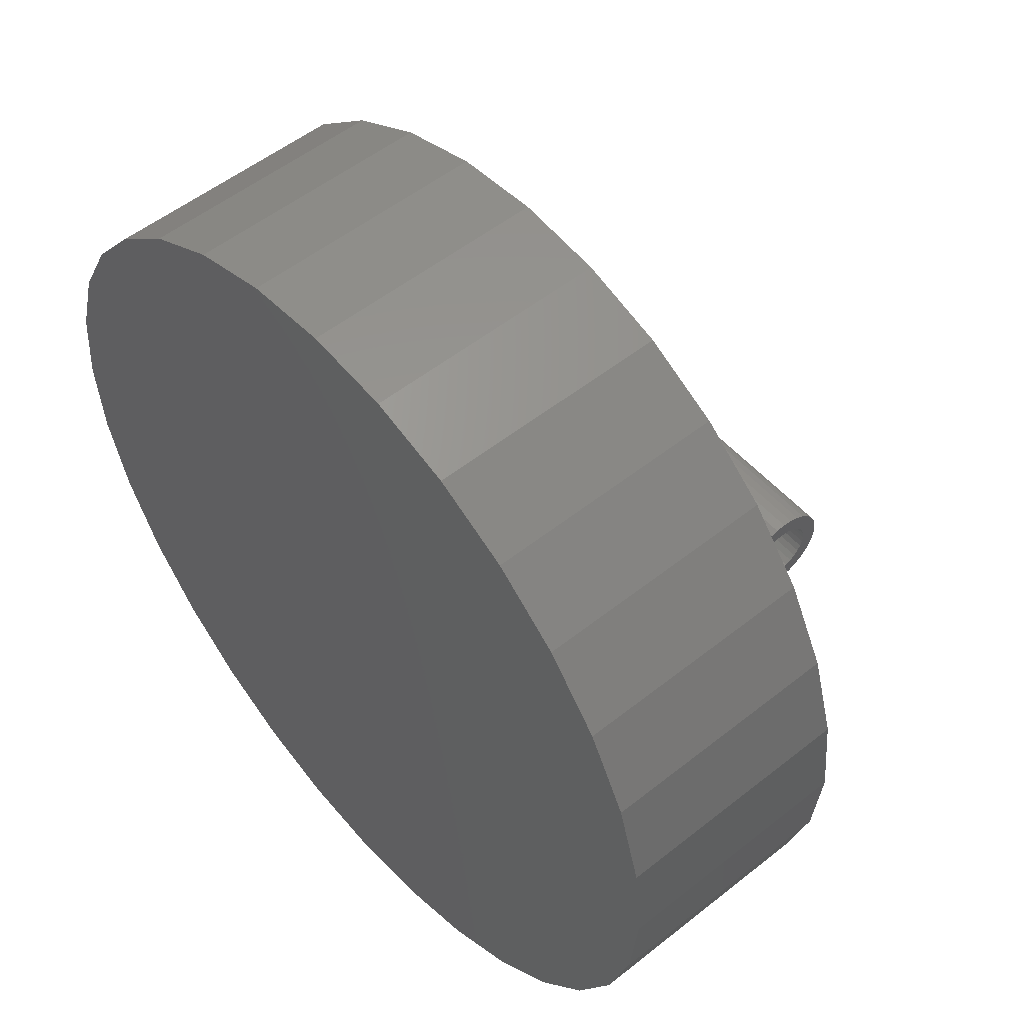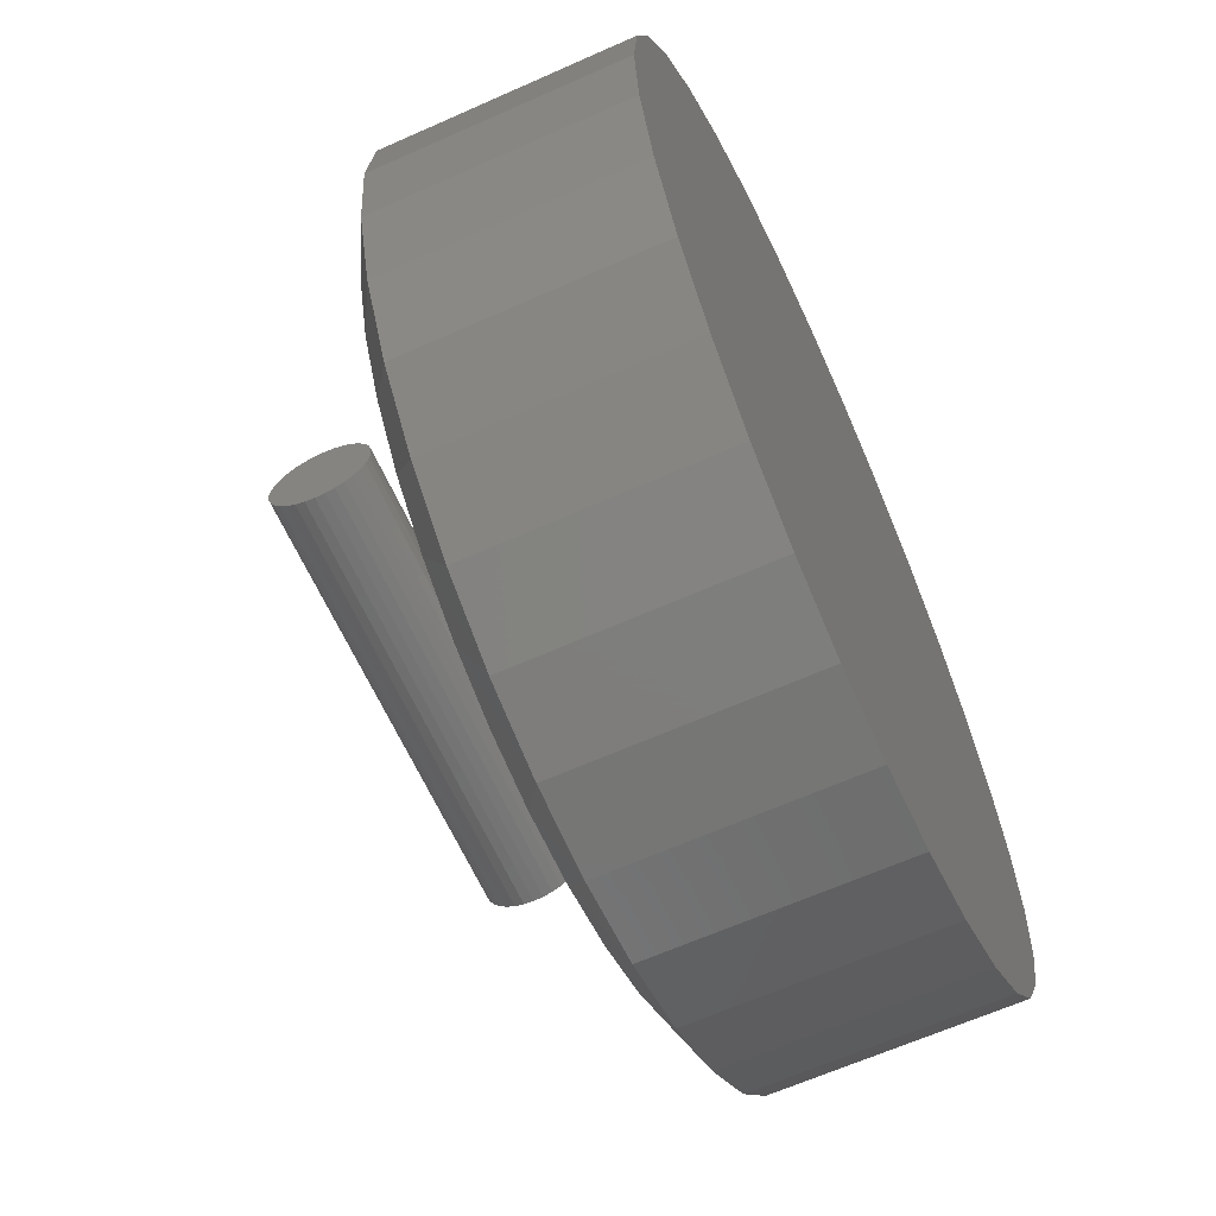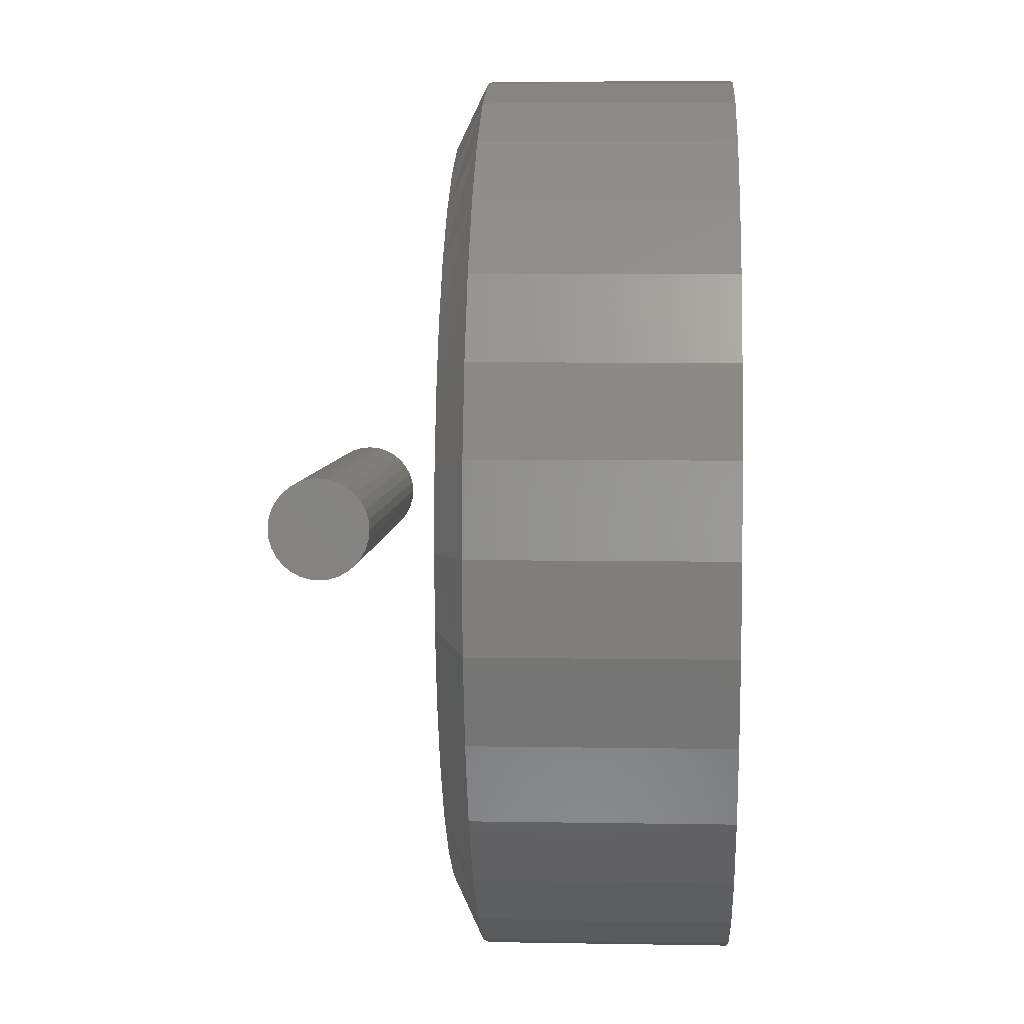
<metadata>
{"format":"stl","ext":"stl","renderer":"f3d","projection":"perspective","resolution":1024,"background":"white","views":[{"elev":53.2,"azim":-130.4,"up":"+Y"},{"elev":-63.7,"azim":114.3,"up":"+Y"},{"elev":5.4,"azim":93.2,"up":"+Y"}]}
</metadata>
<code>
# stl→obj: 324 verts, 636 faces
v -0.3125 -0.02246 0.604
v -0.3125 -0.05506 0.6039
v -0.3125 -0.01424 0.6084
v -0.3125 -0.02966 0.5981
v -0.3125 -0.06162 0.5916
v -0.3125 -0.03557 0.5909
v -0.3125 -0.03997 0.5827
v -0.3125 -0.06566 0.5783
v -0.3125 -0.04267 0.5737
v -0.3125 -0.03997 0.5463
v -0.3125 -0.06566 0.5506
v -0.3125 -0.04267 0.5552
v -0.3125 -0.06162 0.5373
v -0.3125 -0.03557 0.5381
v -0.3125 -0.02966 0.5309
v -0.3125 -0.05506 0.525
v -0.3125 -0.02246 0.525
v -0.3125 0.03756 0.5981
v -0.3125 0.03036 0.604
v -0.3125 0.06296 0.6039
v -0.3125 0.04347 0.5909
v -0.3125 0.06952 0.5916
v -0.3125 0.04786 0.5827
v -0.3125 0.07355 0.5783
v -0.3125 0.05057 0.5737
v -0.3125 0.05148 0.5645
v -0.3125 0.07355 0.5506
v -0.3125 0.04786 0.5463
v -0.3125 0.05057 0.5552
v -0.3125 0.06952 0.5373
v -0.3125 0.04347 0.5381
v -0.3125 0.03756 0.5309
v -0.3125 0.06296 0.525
v -0.3125 0.03036 0.525
v -0.3125 0.02214 0.5206
v -0.3125 0.05413 0.5143
v -0.3125 0.01322 0.5179
v -0.3125 -0.06702 0.5645
v -0.3125 -0.04359 0.5645
v -0.3125 0.07492 0.5645
v -0.3125 0.003947 0.612
v -0.3125 -0.04624 0.6147
v -0.3125 -0.03548 0.6235
v -0.3125 -0.02321 0.63
v -0.3125 -0.009898 0.6341
v -0.3125 0.003947 0.6354
v -0.3125 0.01779 0.6341
v -0.3125 0.03111 0.63
v -0.3125 0.04338 0.6235
v -0.3125 0.05413 0.6147
v -0.3125 0.01322 0.6111
v -0.3125 -0.005326 0.6111
v -0.3125 -0.04624 0.5143
v -0.3125 -0.01424 0.5206
v -0.3125 -0.005326 0.5179
v -0.3125 0.003947 0.5169
v -0.3125 -0.03548 0.5055
v -0.3125 0.04338 0.5055
v -0.3125 0.03111 0.4989
v -0.3125 0.01779 0.4949
v -0.3125 0.003947 0.4935
v -0.3125 -0.009898 0.4949
v -0.3125 -0.02321 0.4989
v -0.3125 0.02214 0.6084
v 0.2969 0.01322 0.5179
v 0.2969 0.02214 0.5206
v 0.2969 0.03036 0.525
v 0.2969 0.03756 0.5309
v 0.2969 0.04347 0.5381
v 0.2969 0.04786 0.5463
v 0.2969 0.05057 0.5552
v 0.2969 0.05148 0.5645
v 0.2969 0.003947 0.5169
v 0.2969 -0.005326 0.5179
v 0.2969 -0.01424 0.5206
v 0.2969 -0.02246 0.525
v 0.2969 -0.02966 0.5309
v 0.2969 -0.03557 0.5381
v 0.2969 -0.03997 0.5463
v 0.2969 -0.04267 0.5552
v 0.2969 -0.04359 0.5645
v 0.2969 -0.005326 0.6111
v 0.2969 -0.01424 0.6084
v 0.2969 -0.02246 0.604
v 0.2969 -0.02966 0.5981
v 0.2969 -0.03557 0.5909
v 0.2969 -0.03997 0.5827
v 0.2969 -0.04267 0.5737
v 0.2969 0.003947 0.612
v 0.2969 0.01322 0.6111
v 0.2969 0.02214 0.6084
v 0.2969 0.03036 0.604
v 0.2969 0.03756 0.5981
v 0.2969 0.04347 0.5909
v 0.2969 0.04786 0.5827
v 0.2969 0.05057 0.5737
v 0.3203 0.07492 0.5645
v 0.3203 0.07355 0.5506
v 0.3203 0.06952 0.5373
v 0.3203 0.06296 0.525
v 0.3203 0.05413 0.5143
v 0.3203 0.04338 0.5055
v 0.3203 0.03111 0.4989
v 0.3203 0.01779 0.4949
v 0.3203 0.003947 0.4935
v 0.3203 -0.009898 0.4949
v 0.3203 -0.02321 0.4989
v 0.3203 -0.03548 0.5055
v 0.3203 -0.04624 0.5143
v 0.3203 -0.05506 0.525
v 0.3203 -0.06162 0.5373
v 0.3203 -0.06566 0.5506
v 0.3203 -0.06702 0.5645
v 0.3203 -0.06566 0.5783
v 0.3203 -0.06162 0.5916
v 0.3203 -0.05506 0.6039
v 0.3203 -0.04624 0.6147
v 0.3203 -0.03548 0.6235
v 0.3203 -0.02321 0.63
v 0.3203 -0.009898 0.6341
v 0.3203 0.003947 0.6354
v 0.3203 0.01779 0.6341
v 0.3203 0.03111 0.63
v 0.3203 0.04338 0.6235
v 0.3203 0.05413 0.6147
v 0.3203 0.06296 0.6039
v 0.3203 0.06952 0.5916
v 0.3203 0.07355 0.5783
v 0.006579 0.6394 -0.007812
v 0.1313 0.6271 -0.007812
v -0.1182 0.6271 -0.007812
v 0.006579 -0.6394 -0.007812
v -0.1182 -0.6271 -0.007812
v 0.1313 -0.6271 -0.007812
v -0.2381 -0.5907 -0.007812
v 0.2513 -0.5907 -0.007812
v -0.3486 -0.5316 -0.007812
v 0.3618 -0.5316 -0.007812
v -0.4455 -0.4521 -0.007812
v 0.4587 -0.4521 -0.007812
v -0.5251 -0.3552 -0.007812
v 0.5382 -0.3552 -0.007812
v -0.5841 -0.2447 -0.007812
v 0.5973 -0.2447 -0.007812
v -0.6205 -0.1247 -0.007812
v 0.6337 -0.1247 -0.007812
v -0.6328 -2.056e-16 -0.007812
v 0.646 0 -0.007812
v -0.6205 0.1247 -0.007812
v 0.6337 0.1247 -0.007812
v -0.5841 0.2447 -0.007812
v 0.5973 0.2447 -0.007812
v -0.5251 0.3552 -0.007812
v 0.5382 0.3552 -0.007812
v -0.4455 0.4521 -0.007812
v 0.4587 0.4521 -0.007812
v -0.3486 0.5316 -0.007812
v 0.3618 0.5316 -0.007812
v -0.2381 0.5907 -0.007812
v 0.2513 0.5907 -0.007812
v 0.646 0 0.3408
v 0.6337 -0.1247 0.3408
v 0.5973 -0.2447 0.3408
v 0.5382 -0.3552 0.3408
v 0.4587 -0.4521 0.3408
v 0.3618 -0.5316 0.3408
v 0.2513 -0.5907 0.3408
v 0.1313 -0.6271 0.3408
v 0.006579 -0.6394 0.3408
v -0.1182 -0.6271 0.3408
v -0.2381 -0.5907 0.3408
v -0.3486 -0.5316 0.3408
v -0.4455 -0.4521 0.3408
v -0.5251 -0.3552 0.3408
v -0.5841 -0.2447 0.3408
v -0.6205 -0.1247 0.3408
v -0.6328 -6.49e-15 0.3408
v -0.6205 0.1247 0.3408
v -0.5841 0.2447 0.3408
v -0.5251 0.3552 0.3408
v -0.4455 0.4521 0.3408
v -0.3486 0.5316 0.3408
v -0.2381 0.5907 0.3408
v -0.1182 0.6271 0.3408
v 0.006579 0.6394 0.3408
v 0.1313 0.6271 0.3408
v 0.2513 0.5907 0.3408
v 0.3618 0.5316 0.3408
v 0.4587 0.4521 0.3408
v 0.5382 0.3552 0.3408
v 0.5973 0.2447 0.3408
v 0.6337 0.1247 0.3408
v 0.06524 0.5522 0.3828
v -0.03623 0.5537 0.3828
v -0.1364 0.5366 0.3828
v 0.1646 0.5323 0.3828
v -0.1364 -0.5366 0.3828
v -0.03623 -0.5537 0.3828
v 0.06524 -0.5522 0.3828
v 0.2587 0.4948 0.3828
v -0.2321 0.5014 0.3828
v 0.3444 0.4408 0.3828
v -0.3198 0.4492 0.3828
v 0.4188 0.372 0.3828
v -0.3982 0.3801 0.3828
v 0.4797 0.2908 0.3828
v -0.4623 0.2975 0.3828
v 0.5248 0.1997 0.3828
v -0.5097 0.2044 0.3828
v 0.5525 0.1016 0.3828
v -0.5389 0.1041 0.3828
v 0.5619 -6.137e-14 0.3828
v -0.5487 -6.139e-14 0.3828
v 0.5525 -0.1016 0.3828
v -0.5389 -0.1041 0.3828
v 0.5248 -0.1997 0.3828
v -0.5097 -0.2044 0.3828
v 0.4797 -0.2908 0.3828
v -0.4623 -0.2975 0.3828
v 0.4188 -0.372 0.3828
v -0.3982 -0.3801 0.3828
v 0.3444 -0.4408 0.3828
v -0.3198 -0.4492 0.3828
v 0.2587 -0.4948 0.3828
v -0.2321 -0.5014 0.3828
v 0.1646 -0.5323 0.3828
v -0.1136 0.6041 0.01562
v 0.1267 0.6041 0.01562
v 0.006579 0.616 0.01562
v 0.2423 0.5691 0.01562
v -0.2291 0.5691 0.01562
v 0.3488 0.5121 0.01562
v -0.3356 0.5121 0.01562
v 0.4421 0.4355 0.01562
v -0.429 0.4355 0.01562
v 0.5187 0.3422 0.01562
v -0.5056 0.3422 0.01562
v 0.5756 0.2357 0.01562
v -0.5625 0.2357 0.01562
v 0.6107 0.1202 0.01562
v -0.5975 0.1202 0.01562
v 0.6225 0 0.01562
v -0.6094 7.543e-17 0.01562
v 0.6107 -0.1202 0.01562
v -0.5975 -0.1202 0.01562
v 0.5756 -0.2357 0.01562
v -0.5625 -0.2357 0.01562
v 0.5187 -0.3422 0.01562
v -0.5056 -0.3422 0.01562
v 0.4421 -0.4355 0.01562
v -0.429 -0.4355 0.01562
v 0.3488 -0.5121 0.01562
v -0.3356 -0.5121 0.01562
v 0.2423 -0.5691 0.01562
v -0.2291 -0.5691 0.01562
v 0.1267 -0.6041 0.01562
v -0.1136 -0.6041 0.01562
v 0.006579 -0.616 0.01562
v 0.1267 -0.6041 0.3263
v 0.2423 -0.5691 0.3263
v 0.3488 -0.5121 0.3263
v 0.4421 -0.4355 0.3263
v 0.5187 -0.3422 0.3263
v 0.5756 -0.2357 0.3263
v 0.6107 -0.1202 0.3263
v 0.6225 0 0.3263
v 0.006579 -0.616 0.3263
v -0.1136 -0.6041 0.3263
v -0.2291 -0.5691 0.3263
v -0.3356 -0.5121 0.3263
v -0.429 -0.4355 0.3263
v -0.5056 -0.3422 0.3263
v -0.5625 -0.2357 0.3263
v -0.5975 -0.1202 0.3263
v -0.6094 1.243e-14 0.3263
v -0.1136 0.6041 0.3263
v -0.2291 0.5691 0.3263
v -0.3356 0.5121 0.3263
v -0.429 0.4355 0.3263
v -0.5056 0.3422 0.3263
v -0.5625 0.2357 0.3263
v -0.5975 0.1202 0.3263
v 0.006579 0.616 0.3263
v 0.1267 0.6041 0.3263
v 0.2423 0.5691 0.3263
v 0.3488 0.5121 0.3263
v 0.4421 0.4355 0.3263
v 0.5187 0.3422 0.3263
v 0.5756 0.2357 0.3263
v 0.6107 0.1202 0.3263
v -0.135 0.5312 0.3594
v -0.0358 0.5482 0.3594
v 0.06466 0.5467 0.3594
v 0.163 0.527 0.3594
v 0.06466 -0.5467 0.3594
v -0.0358 -0.5482 0.3594
v -0.135 -0.5312 0.3594
v 0.163 -0.527 0.3594
v -0.2297 -0.4964 0.3594
v 0.2562 -0.4898 0.3594
v -0.3166 -0.4448 0.3594
v 0.341 -0.4364 0.3594
v -0.3942 -0.3763 0.3594
v 0.4147 -0.3683 0.3594
v -0.4576 -0.2946 0.3594
v 0.475 -0.2879 0.3594
v -0.5046 -0.2024 0.3594
v 0.5196 -0.1977 0.3594
v -0.5334 -0.103 0.3594
v 0.5471 -0.1006 0.3594
v -0.5432 -3.078e-14 0.3594
v 0.5563 -3.076e-14 0.3594
v -0.5334 0.103 0.3594
v 0.5471 0.1006 0.3594
v -0.5046 0.2024 0.3594
v 0.5196 0.1977 0.3594
v -0.4576 0.2946 0.3594
v 0.475 0.2879 0.3594
v -0.3942 0.3763 0.3594
v 0.4147 0.3683 0.3594
v -0.3166 0.4448 0.3594
v 0.341 0.4364 0.3594
v -0.2297 0.4964 0.3594
v 0.2562 0.4898 0.3594
f 1 2 3
f 2 1 4
f 4 5 2
f 6 5 4
f 5 6 7
f 7 8 5
f 8 7 9
f 10 11 12
f 13 11 10
f 14 13 10
f 13 14 15
f 15 16 13
f 17 16 15
f 18 19 20
f 21 18 20
f 22 21 20
f 23 21 22
f 24 23 22
f 25 23 24
f 25 24 26
f 27 28 29
f 28 27 30
f 31 28 30
f 32 31 30
f 33 32 30
f 34 32 33
f 35 34 33
f 36 35 33
f 37 35 36
f 38 8 9
f 38 9 39
f 38 39 12
f 38 12 11
f 40 27 29
f 40 29 26
f 40 26 24
f 41 42 43
f 41 43 44
f 41 44 45
f 41 45 46
f 41 46 47
f 41 47 48
f 41 48 49
f 41 49 50
f 41 50 51
f 42 41 52
f 42 52 3
f 42 3 2
f 53 16 17
f 53 17 54
f 53 54 55
f 53 55 56
f 53 56 57
f 56 37 36
f 56 36 58
f 56 58 59
f 56 59 60
f 56 60 61
f 56 61 62
f 56 62 63
f 56 63 57
f 50 20 19
f 50 19 64
f 50 64 51
f 56 65 37
f 37 65 66
f 37 66 35
f 35 66 67
f 35 67 34
f 34 67 68
f 34 68 32
f 32 68 69
f 32 69 31
f 31 69 70
f 31 70 28
f 28 70 71
f 28 71 29
f 29 71 72
f 29 72 26
f 65 56 73
f 73 56 55
f 73 55 74
f 74 55 54
f 74 54 75
f 75 54 17
f 75 17 76
f 76 17 15
f 76 15 77
f 77 15 14
f 77 14 78
f 78 14 10
f 78 10 79
f 79 10 12
f 79 12 80
f 80 12 39
f 80 39 81
f 41 82 52
f 52 82 83
f 52 83 3
f 3 83 84
f 3 84 1
f 1 84 85
f 1 85 4
f 4 85 86
f 4 86 6
f 6 86 87
f 6 87 7
f 7 87 88
f 7 88 9
f 9 88 81
f 9 81 39
f 82 41 89
f 89 41 51
f 89 51 90
f 90 51 64
f 90 64 91
f 91 64 19
f 91 19 92
f 92 19 18
f 92 18 93
f 93 18 21
f 93 21 94
f 94 21 23
f 94 23 95
f 95 23 25
f 95 25 96
f 96 25 26
f 96 26 72
f 40 97 27
f 27 97 98
f 27 98 30
f 30 98 99
f 30 99 33
f 33 99 100
f 33 100 36
f 36 100 101
f 36 101 58
f 58 101 102
f 58 102 59
f 59 102 103
f 59 103 60
f 60 103 104
f 60 104 61
f 61 104 105
f 61 105 62
f 62 105 106
f 62 106 63
f 63 106 107
f 63 107 57
f 57 107 108
f 57 108 53
f 53 108 109
f 53 109 16
f 16 109 110
f 16 110 13
f 13 110 111
f 13 111 11
f 11 111 112
f 11 112 38
f 38 112 113
f 38 113 8
f 8 113 114
f 8 114 5
f 5 114 115
f 5 115 2
f 2 115 116
f 2 116 42
f 42 116 117
f 42 117 43
f 43 117 118
f 43 118 44
f 44 118 119
f 44 119 45
f 45 119 120
f 45 120 46
f 46 120 121
f 46 121 47
f 47 121 122
f 47 122 48
f 48 122 123
f 48 123 49
f 49 123 124
f 49 124 50
f 50 124 125
f 50 125 20
f 20 125 126
f 20 126 22
f 22 126 127
f 22 127 24
f 24 127 128
f 24 128 40
f 40 128 97
f 120 122 121
f 122 120 119
f 122 119 123
f 123 119 118
f 123 118 124
f 124 118 117
f 124 117 125
f 125 117 116
f 125 116 126
f 100 109 101
f 101 109 108
f 101 108 102
f 102 108 107
f 102 107 103
f 103 107 106
f 103 106 104
f 104 106 105
f 126 116 127
f 127 116 115
f 127 115 128
f 128 115 114
f 128 114 97
f 97 114 113
f 97 113 98
f 98 113 112
f 98 112 99
f 99 112 111
f 99 111 100
f 100 111 110
f 100 110 109
f 129 130 131
f 132 133 134
f 134 133 135
f 134 135 136
f 136 135 137
f 136 137 138
f 138 137 139
f 138 139 140
f 140 139 141
f 140 141 142
f 142 141 143
f 142 143 144
f 144 143 145
f 144 145 146
f 146 145 147
f 146 147 148
f 148 147 149
f 148 149 150
f 150 149 151
f 150 151 152
f 152 151 153
f 152 153 154
f 154 153 155
f 154 155 156
f 156 155 157
f 156 157 158
f 158 157 159
f 158 159 160
f 160 159 131
f 160 131 130
f 148 161 146
f 146 161 162
f 146 162 144
f 144 162 163
f 144 163 142
f 142 163 164
f 142 164 140
f 140 164 165
f 140 165 138
f 138 165 166
f 138 166 136
f 136 166 167
f 136 167 134
f 134 167 168
f 134 168 132
f 132 168 169
f 132 169 133
f 133 169 170
f 133 170 135
f 135 170 171
f 135 171 137
f 137 171 172
f 137 172 139
f 139 172 173
f 139 173 141
f 141 173 174
f 141 174 143
f 143 174 175
f 143 175 145
f 145 175 176
f 145 176 147
f 147 176 177
f 147 177 149
f 149 177 178
f 149 178 151
f 151 178 179
f 151 179 153
f 153 179 180
f 153 180 155
f 155 180 181
f 155 181 157
f 157 181 182
f 157 182 159
f 159 182 183
f 159 183 131
f 131 183 184
f 131 184 129
f 129 184 185
f 129 185 130
f 130 185 186
f 130 186 160
f 160 186 187
f 160 187 158
f 158 187 188
f 158 188 156
f 156 188 189
f 156 189 154
f 154 189 190
f 154 190 152
f 152 190 191
f 152 191 150
f 150 191 192
f 150 192 148
f 148 192 161
f 193 194 195
f 193 195 196
f 197 198 199
f 196 195 200
f 200 195 201
f 200 201 202
f 202 201 203
f 202 203 204
f 204 203 205
f 204 205 206
f 206 205 207
f 206 207 208
f 208 207 209
f 208 209 210
f 210 209 211
f 210 211 212
f 212 211 213
f 212 213 214
f 214 213 215
f 214 215 216
f 216 215 217
f 216 217 218
f 218 217 219
f 218 219 220
f 220 219 221
f 220 221 222
f 222 221 223
f 222 223 224
f 224 223 225
f 224 225 226
f 226 225 197
f 226 197 199
f 174 219 175
f 175 219 217
f 175 217 176
f 176 217 215
f 176 215 177
f 177 215 213
f 218 164 216
f 216 164 163
f 216 163 214
f 214 163 162
f 214 162 212
f 212 162 161
f 164 218 165
f 165 218 220
f 165 220 166
f 166 220 222
f 166 222 167
f 167 222 224
f 167 224 168
f 168 224 226
f 168 226 199
f 168 199 169
f 169 199 198
f 169 198 170
f 170 198 197
f 170 197 171
f 171 197 225
f 171 225 172
f 172 225 223
f 172 223 173
f 173 223 221
f 173 221 174
f 174 221 219
f 179 207 180
f 207 179 209
f 209 179 178
f 209 178 211
f 211 178 177
f 211 177 213
f 208 190 206
f 190 208 191
f 191 208 210
f 191 210 192
f 192 210 212
f 192 212 161
f 190 189 206
f 206 189 204
f 189 188 204
f 204 188 202
f 193 196 186
f 186 196 200
f 186 200 187
f 187 200 202
f 187 202 188
f 185 193 186
f 193 185 194
f 194 185 184
f 194 184 195
f 195 184 183
f 195 183 201
f 183 182 201
f 201 182 203
f 182 181 203
f 203 181 205
f 181 180 205
f 205 180 207
f 83 82 89
f 83 89 90
f 91 83 90
f 84 83 91
f 92 84 91
f 85 84 92
f 93 85 92
f 86 85 93
f 94 86 93
f 87 86 94
f 95 87 94
f 88 87 95
f 96 88 95
f 70 79 71
f 78 79 70
f 69 78 70
f 77 78 69
f 68 77 69
f 76 77 68
f 67 76 68
f 75 76 67
f 66 75 67
f 74 75 66
f 73 74 66
f 65 73 66
f 79 80 71
f 71 80 81
f 71 81 72
f 72 81 88
f 72 88 96
f 227 228 229
f 228 227 230
f 230 227 231
f 230 231 232
f 232 231 233
f 232 233 234
f 234 233 235
f 234 235 236
f 236 235 237
f 236 237 238
f 238 237 239
f 238 239 240
f 240 239 241
f 240 241 242
f 242 241 243
f 242 243 244
f 244 243 245
f 244 245 246
f 246 245 247
f 246 247 248
f 248 247 249
f 248 249 250
f 250 249 251
f 250 251 252
f 252 251 253
f 252 253 254
f 254 253 255
f 254 255 256
f 256 255 257
f 256 257 258
f 258 259 256
f 256 259 260
f 256 260 254
f 254 260 261
f 254 261 252
f 252 261 262
f 252 262 250
f 250 262 263
f 250 263 248
f 248 263 264
f 248 264 246
f 246 264 265
f 246 265 244
f 244 265 266
f 244 266 242
f 259 258 267
f 267 258 257
f 267 257 268
f 268 257 255
f 268 255 269
f 269 255 253
f 269 253 270
f 270 253 251
f 270 251 271
f 271 251 249
f 271 249 272
f 272 249 247
f 272 247 273
f 273 247 245
f 273 245 274
f 274 245 243
f 274 243 275
f 229 276 227
f 227 276 277
f 227 277 231
f 231 277 278
f 231 278 233
f 233 278 279
f 233 279 235
f 235 279 280
f 235 280 237
f 237 280 281
f 237 281 239
f 239 281 282
f 239 282 241
f 241 282 275
f 241 275 243
f 276 229 283
f 283 229 228
f 283 228 284
f 284 228 230
f 284 230 285
f 285 230 232
f 285 232 286
f 286 232 234
f 286 234 287
f 287 234 236
f 287 236 288
f 288 236 238
f 288 238 289
f 289 238 240
f 289 240 290
f 290 240 242
f 290 242 266
f 291 292 293
f 294 291 293
f 295 296 297
f 295 297 298
f 298 297 299
f 298 299 300
f 300 299 301
f 300 301 302
f 302 301 303
f 302 303 304
f 304 303 305
f 304 305 306
f 306 305 307
f 306 307 308
f 308 307 309
f 308 309 310
f 310 309 311
f 310 311 312
f 312 311 313
f 312 313 314
f 314 313 315
f 314 315 316
f 316 315 317
f 316 317 318
f 318 317 319
f 318 319 320
f 320 319 321
f 320 321 322
f 322 321 323
f 322 323 324
f 324 323 291
f 324 291 294
f 260 259 300
f 300 261 260
f 259 267 295
f 298 259 295
f 298 300 259
f 296 267 268
f 295 267 296
f 273 305 272
f 305 273 307
f 307 273 274
f 307 274 309
f 309 274 275
f 309 275 311
f 308 263 306
f 263 308 264
f 264 308 310
f 264 310 265
f 265 310 312
f 265 312 266
f 300 302 261
f 261 302 304
f 261 304 262
f 262 304 306
f 262 306 263
f 296 268 297
f 297 268 269
f 297 269 299
f 299 269 270
f 299 270 301
f 301 270 271
f 301 271 303
f 271 272 303
f 303 272 305
f 324 284 285
f 285 286 324
f 293 283 284
f 293 284 294
f 284 324 294
f 276 283 292
f 292 283 293
f 280 317 281
f 281 317 315
f 281 315 282
f 282 315 313
f 282 313 275
f 275 313 311
f 318 288 316
f 316 288 289
f 316 289 314
f 314 289 290
f 314 290 312
f 312 290 266
f 288 318 287
f 287 318 320
f 287 320 286
f 286 320 322
f 286 322 324
f 319 279 321
f 321 279 278
f 321 278 323
f 323 278 277
f 323 277 291
f 291 277 276
f 291 276 292
f 279 319 280
f 280 319 317

</code>
